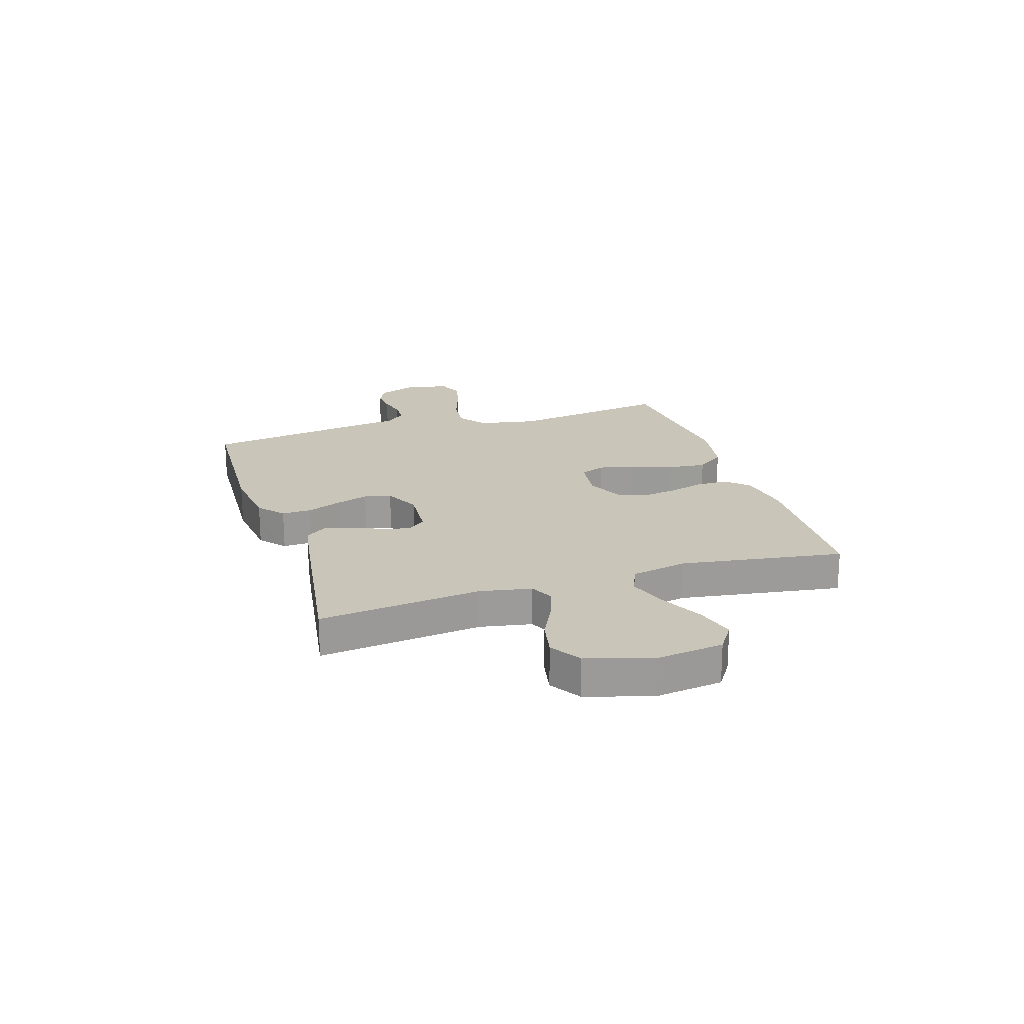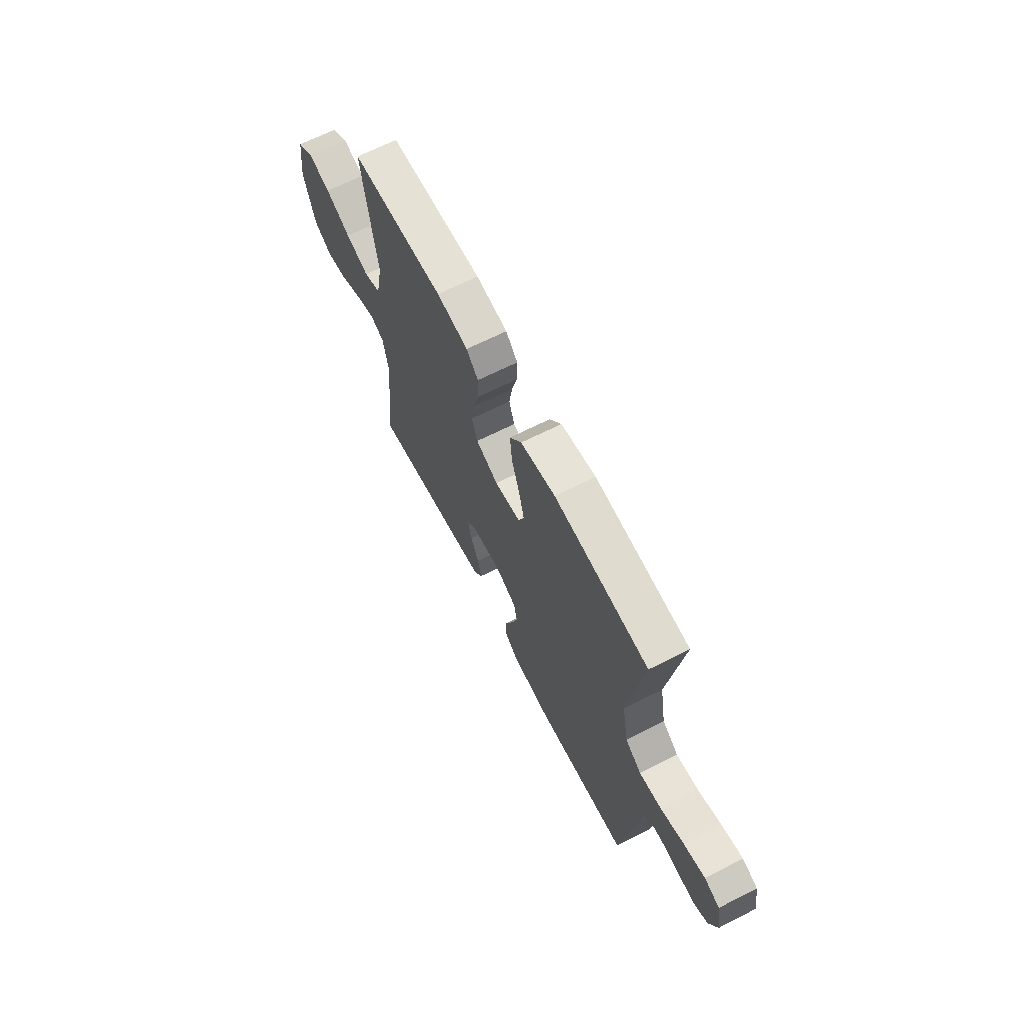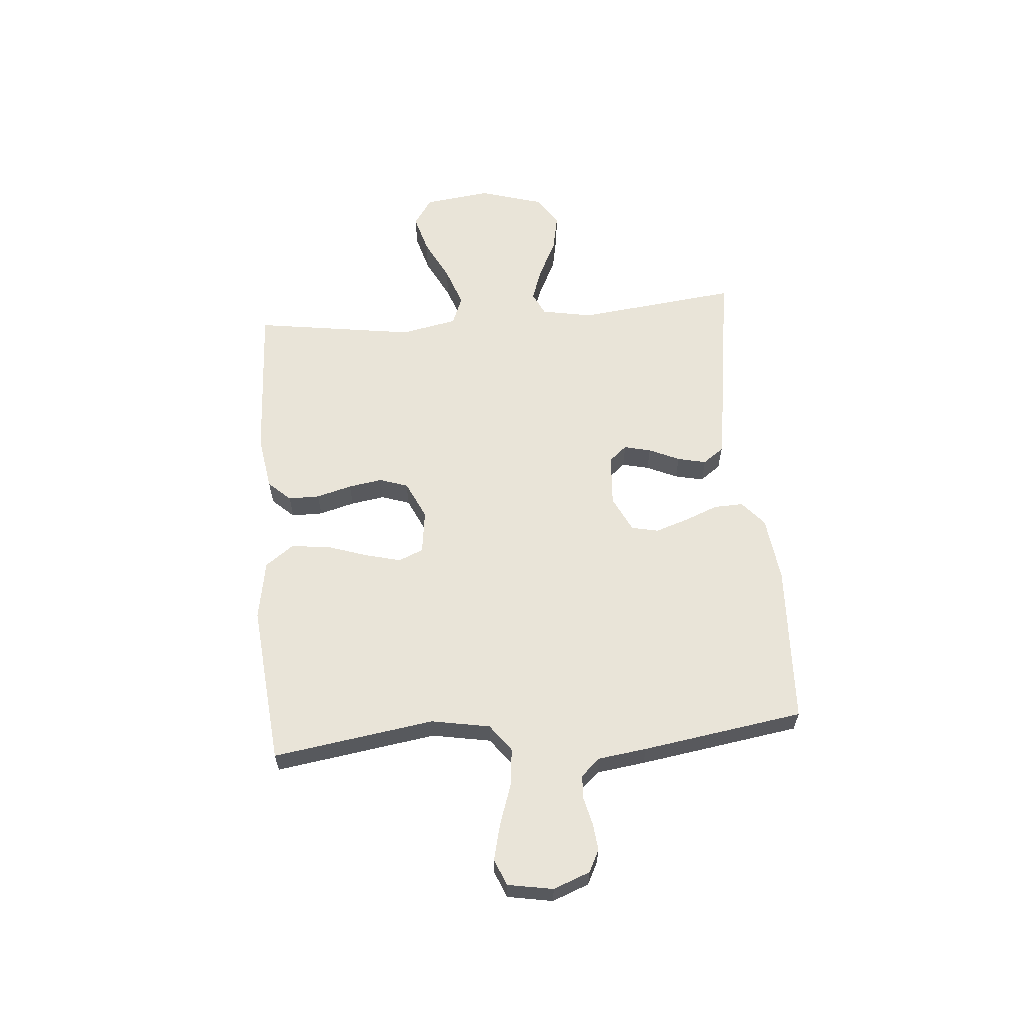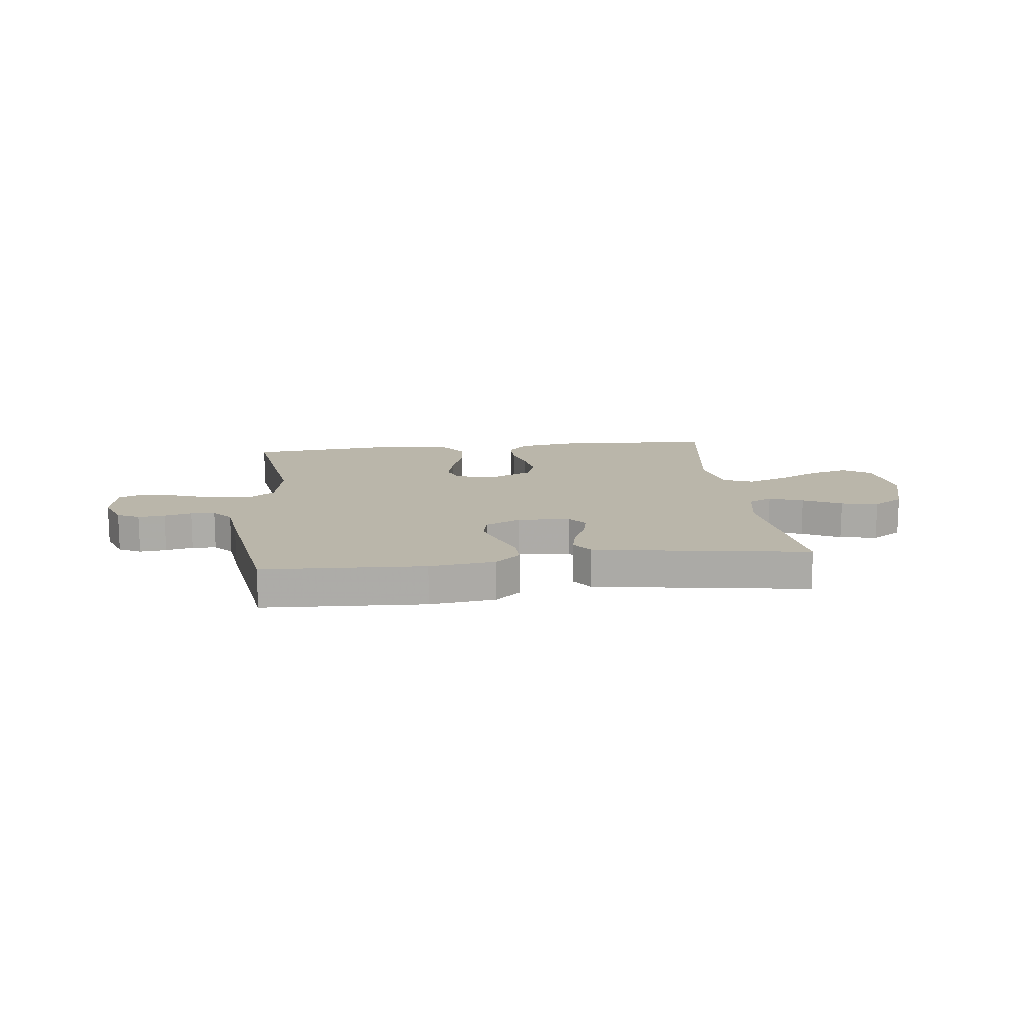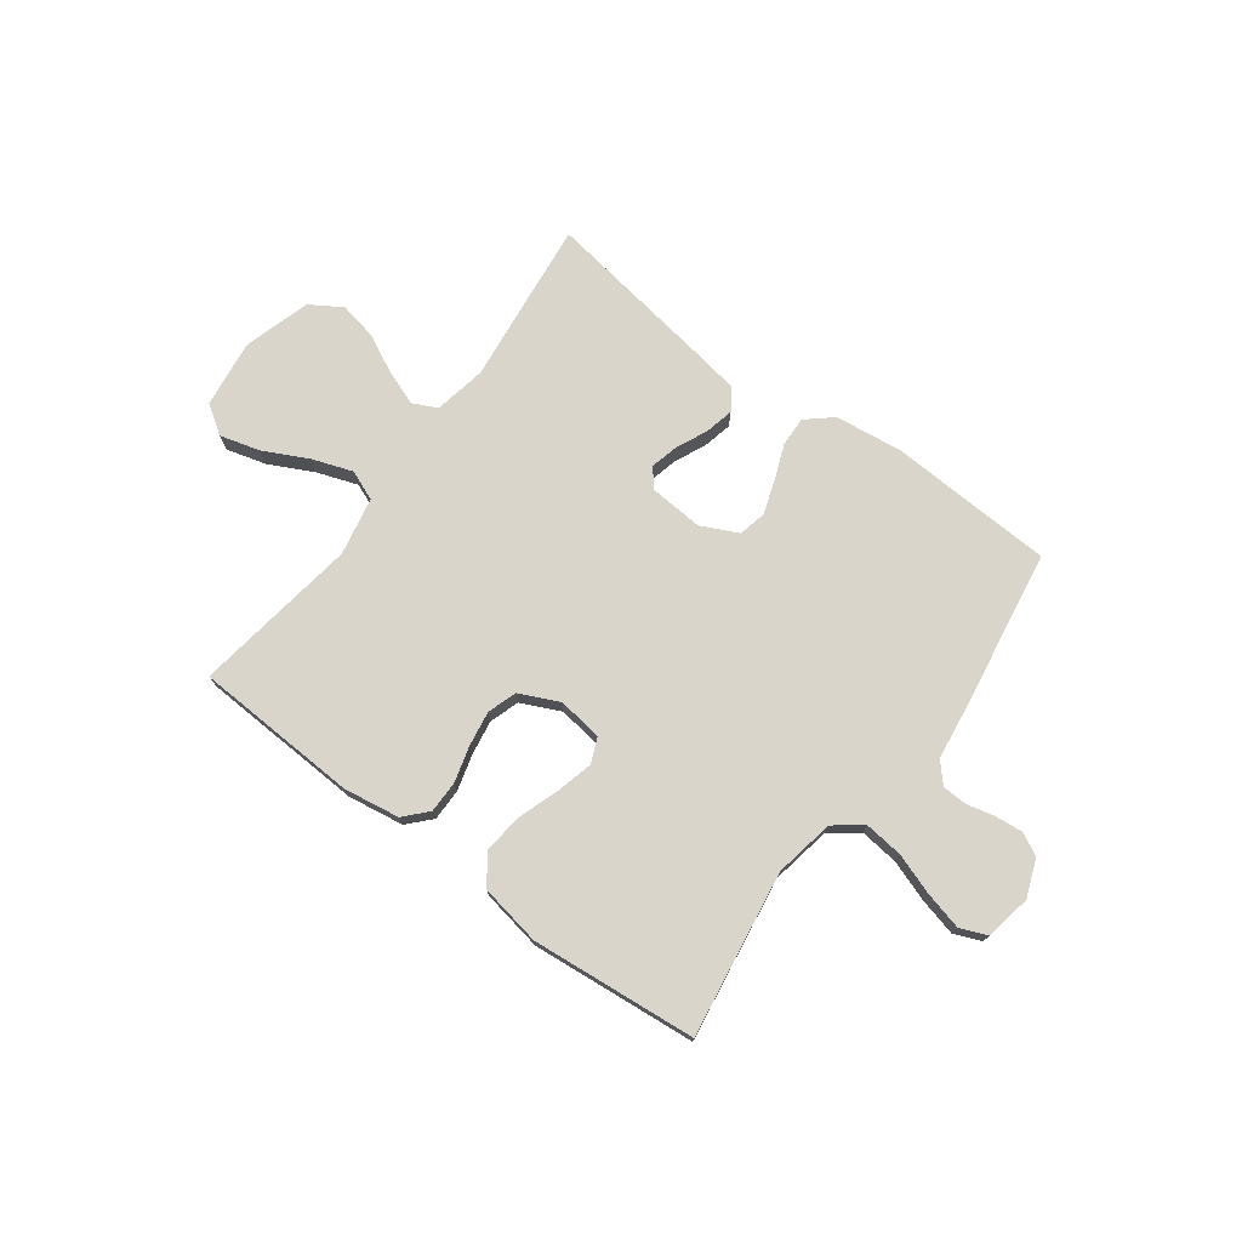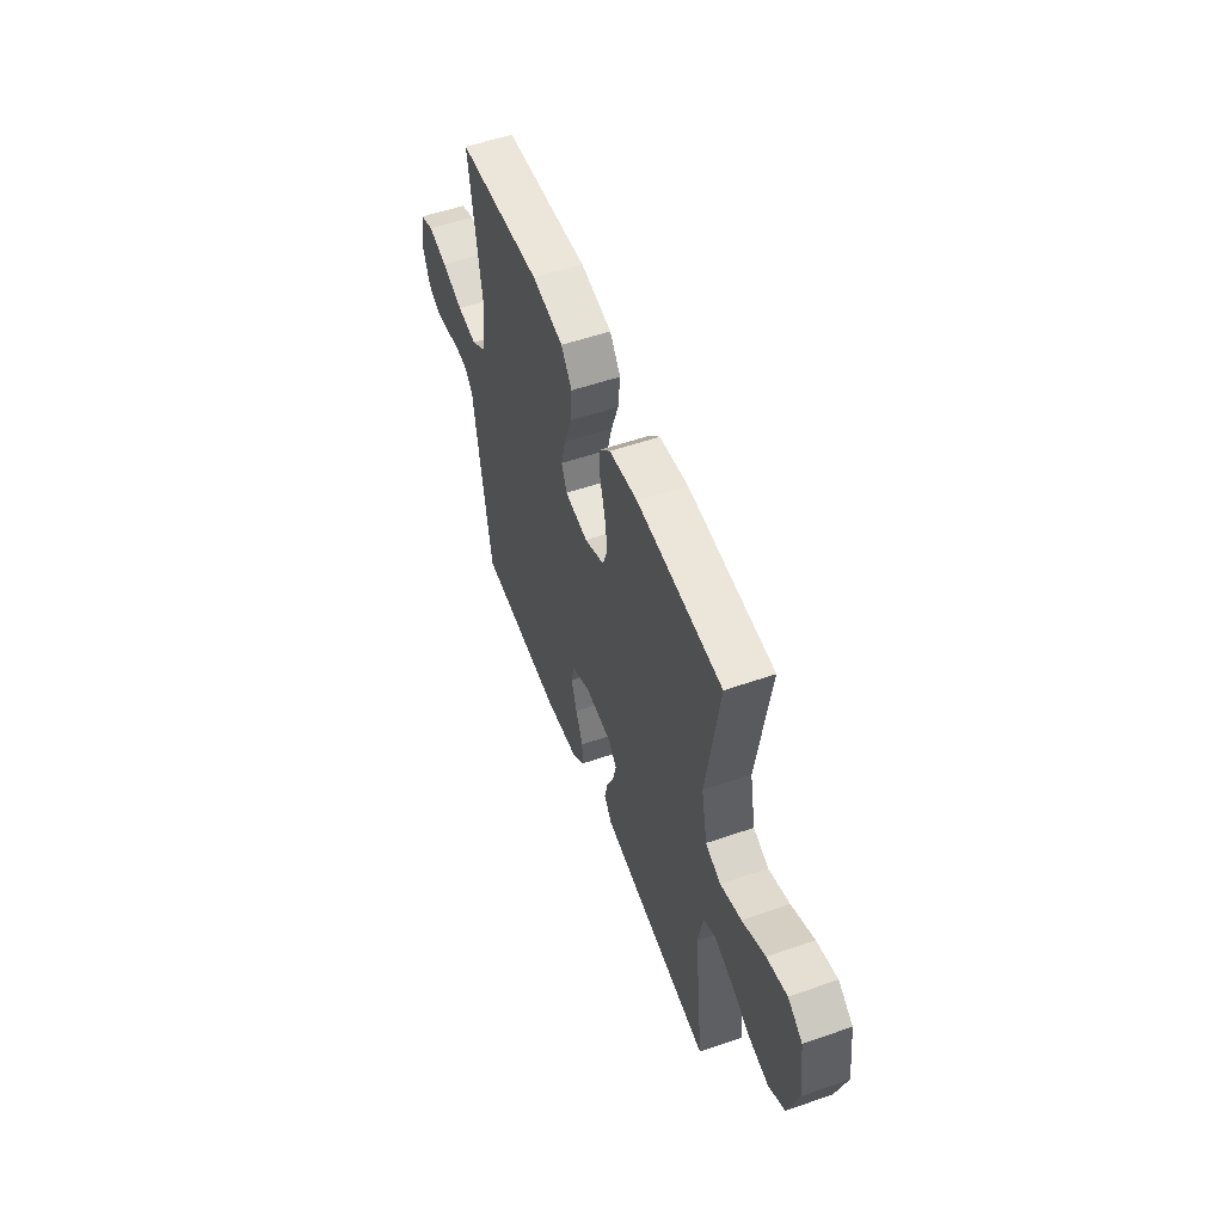
<metadata>
{"format":"obj","ext":"obj","renderer":"f3d","projection":"perspective","resolution":1024,"background":"white","views":[{"elev":20.6,"azim":-107.6,"up":"+Y"},{"elev":66.2,"azim":63.0,"up":"+Z"},{"elev":60.2,"azim":85.1,"up":"+Y"},{"elev":13.8,"azim":173.2,"up":"+Y"},{"elev":74.6,"azim":36.5,"up":"+Y"},{"elev":54.4,"azim":-110.2,"up":"+Z"}]}
</metadata>
<code>
v -0.5 0.07 0.5
v -0.2 0.07 0.515
v -0.099 0.07 0.499
v -0.061 0.07 0.458
v -0.061 0.07 0.4
v -0.079 0.07 0.334
v -0.089 0.07 0.271
v -0.071 0.07 0.218
v 0 0.07 0.185
v 0.082 0.07 0.196
v 0.101 0.07 0.242
v 0.084 0.07 0.309
v 0.058 0.07 0.385
v 0.051 0.07 0.456
v 0.089 0.07 0.508
v 0.2 0.07 0.528
v 0.5 0.07 0.5
v 0.455 0.07 0.2
v 0.475 0.07 0.091
v 0.526 0.07 0.053
v 0.596 0.07 0.061
v 0.671 0.07 0.087
v 0.739 0.07 0.104
v 0.788 0.07 0.084
v 0.803 0.07 0
v 0.777 0.07 -0.068
v 0.736 0.07 -0.089
v 0.686 0.07 -0.084
v 0.635 0.07 -0.072
v 0.59 0.07 -0.074
v 0.558 0.07 -0.11
v 0.546 0.07 -0.2
v 0.5 0.07 -0.5
v 0.2 0.07 -0.515
v 0.078 0.07 -0.5
v 0.031 0.07 -0.46
v 0.033 0.07 -0.405
v 0.058 0.07 -0.342
v 0.078 0.07 -0.281
v 0.067 0.07 -0.231
v 0 0.07 -0.199
v -0.097 0.07 -0.206
v -0.125 0.07 -0.239
v -0.113 0.07 -0.289
v -0.087 0.07 -0.346
v -0.075 0.07 -0.399
v -0.103 0.07 -0.438
v -0.2 0.07 -0.454
v -0.5 0.07 -0.5
v -0.466 0.07 -0.2
v -0.484 0.07 -0.105
v -0.528 0.07 -0.084
v -0.591 0.07 -0.107
v -0.662 0.07 -0.142
v -0.731 0.07 -0.156
v -0.788 0.07 -0.12
v -0.824 0.07 0
v -0.808 0.07 0.124
v -0.756 0.07 0.159
v -0.684 0.07 0.139
v -0.604 0.07 0.099
v -0.53 0.07 0.073
v -0.476 0.07 0.095
v -0.455 0.07 0.2
v -0.5 0 0.5
v -0.2 0 0.515
v -0.099 0 0.499
v -0.061 0 0.458
v -0.061 0 0.4
v -0.079 0 0.334
v -0.089 0 0.271
v -0.071 0 0.218
v 0 0 0.185
v 0.082 0 0.196
v 0.101 0 0.242
v 0.084 0 0.309
v 0.058 0 0.385
v 0.051 0 0.456
v 0.089 0 0.508
v 0.2 0 0.528
v 0.5 0 0.5
v 0.455 0 0.2
v 0.475 0 0.091
v 0.526 0 0.053
v 0.596 0 0.061
v 0.671 0 0.087
v 0.739 0 0.104
v 0.788 0 0.084
v 0.803 0 0
v 0.777 0 -0.068
v 0.736 0 -0.089
v 0.686 0 -0.084
v 0.635 0 -0.072
v 0.59 0 -0.074
v 0.558 0 -0.11
v 0.546 0 -0.2
v 0.5 0 -0.5
v 0.2 0 -0.515
v 0.078 0 -0.5
v 0.031 0 -0.46
v 0.033 0 -0.405
v 0.058 0 -0.342
v 0.078 0 -0.281
v 0.067 0 -0.231
v 0 0 -0.199
v -0.097 0 -0.206
v -0.125 0 -0.239
v -0.113 0 -0.289
v -0.087 0 -0.346
v -0.075 0 -0.399
v -0.103 0 -0.438
v -0.2 0 -0.454
v -0.5 0 -0.5
v -0.466 0 -0.2
v -0.484 0 -0.105
v -0.528 0 -0.084
v -0.591 0 -0.107
v -0.662 0 -0.142
v -0.731 0 -0.156
v -0.788 0 -0.12
v -0.824 0 0
v -0.808 0 0.124
v -0.756 0 0.159
v -0.684 0 0.139
v -0.604 0 0.099
v -0.53 0 0.073
v -0.476 0 0.095
v -0.455 0 0.2
f 58 59 60 61
f 58 61 62
f 57 58 62
f 56 57 62
f 53 54 55 56
f 52 53 56 62
f 51 52 62 63
f 47 48 49 50
f 44 45 46 47
f 43 44 47 50
f 42 43 50 51
f 35 36 37 38
f 35 38 39
f 34 35 39
f 31 32 33 34
f 31 34 39 40
f 26 27 28 29
f 24 25 26 29
f 24 29 30
f 21 22 23 24
f 21 24 30
f 20 21 30 31
f 15 16 17 18
f 15 18 19
f 12 13 14 15
f 11 12 15 19
f 10 11 19 20
f 3 4 5 6
f 3 6 7
f 64 1 2 3
f 64 3 7
f 63 64 7 8
f 41 42 51 63
f 41 63 8 9
f 20 31 40 41
f 9 10 20 41
f 125 124 123 122
f 126 125 122
f 126 122 121
f 126 121 120
f 120 119 118 117
f 126 120 117 116
f 127 126 116 115
f 114 113 112 111
f 111 110 109 108
f 114 111 108 107
f 115 114 107 106
f 102 101 100 99
f 103 102 99
f 103 99 98
f 98 97 96 95
f 104 103 98 95
f 93 92 91 90
f 93 90 89 88
f 94 93 88
f 88 87 86 85
f 94 88 85
f 95 94 85 84
f 82 81 80 79
f 83 82 79
f 79 78 77 76
f 83 79 76 75
f 84 83 75 74
f 70 69 68 67
f 71 70 67
f 67 66 65 128
f 71 67 128
f 72 71 128 127
f 127 115 106 105
f 73 72 127 105
f 105 104 95 84
f 105 84 74 73
f 1 65 66 2
f 2 66 67 3
f 3 67 68 4
f 4 68 69 5
f 5 69 70 6
f 6 70 71 7
f 7 71 72 8
f 8 72 73 9
f 9 73 74 10
f 10 74 75 11
f 11 75 76 12
f 12 76 77 13
f 13 77 78 14
f 14 78 79 15
f 15 79 80 16
f 16 80 81 17
f 17 81 82 18
f 18 82 83 19
f 19 83 84 20
f 20 84 85 21
f 21 85 86 22
f 22 86 87 23
f 23 87 88 24
f 24 88 89 25
f 25 89 90 26
f 26 90 91 27
f 27 91 92 28
f 28 92 93 29
f 29 93 94 30
f 30 94 95 31
f 31 95 96 32
f 32 96 97 33
f 33 97 98 34
f 34 98 99 35
f 35 99 100 36
f 36 100 101 37
f 37 101 102 38
f 38 102 103 39
f 39 103 104 40
f 40 104 105 41
f 41 105 106 42
f 42 106 107 43
f 43 107 108 44
f 44 108 109 45
f 45 109 110 46
f 46 110 111 47
f 47 111 112 48
f 48 112 113 49
f 49 113 114 50
f 50 114 115 51
f 51 115 116 52
f 52 116 117 53
f 53 117 118 54
f 54 118 119 55
f 55 119 120 56
f 56 120 121 57
f 57 121 122 58
f 58 122 123 59
f 59 123 124 60
f 60 124 125 61
f 61 125 126 62
f 62 126 127 63
f 63 127 128 64
f 64 128 65 1

</code>
